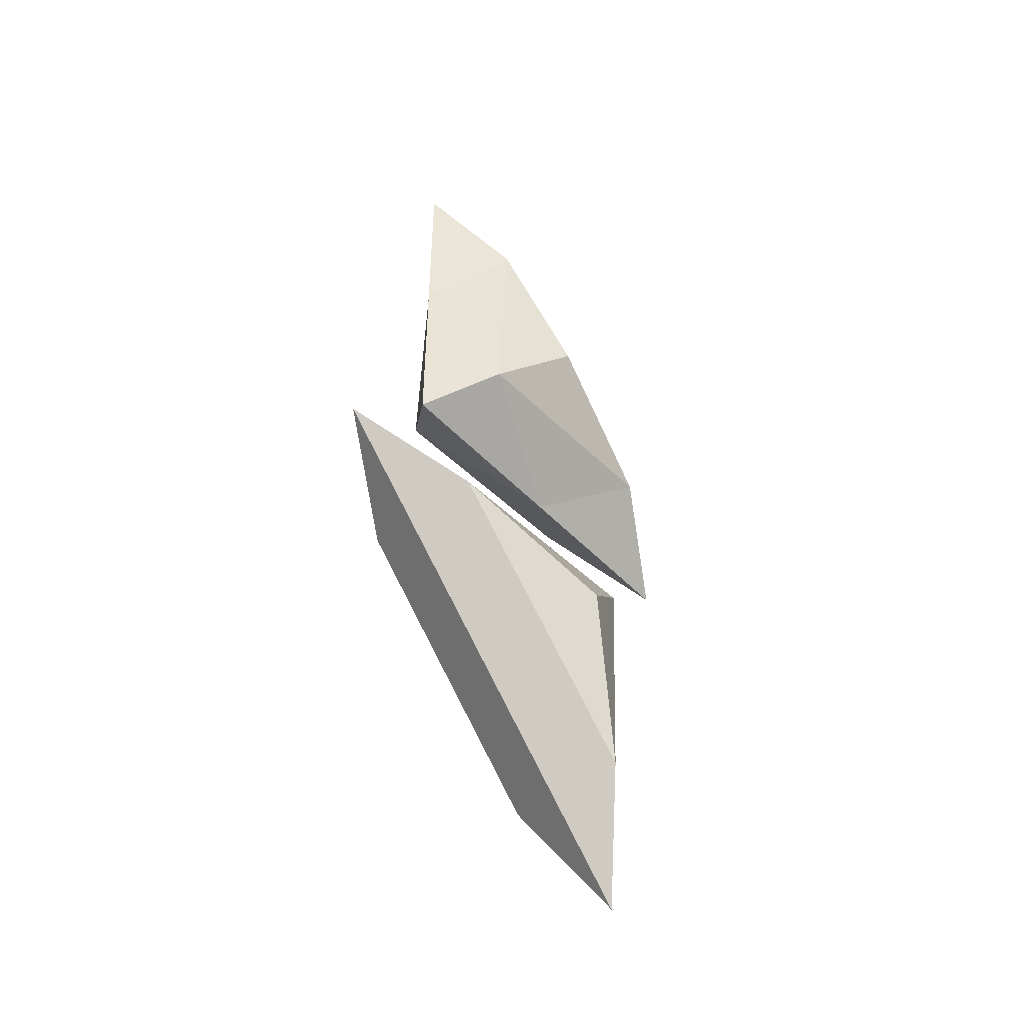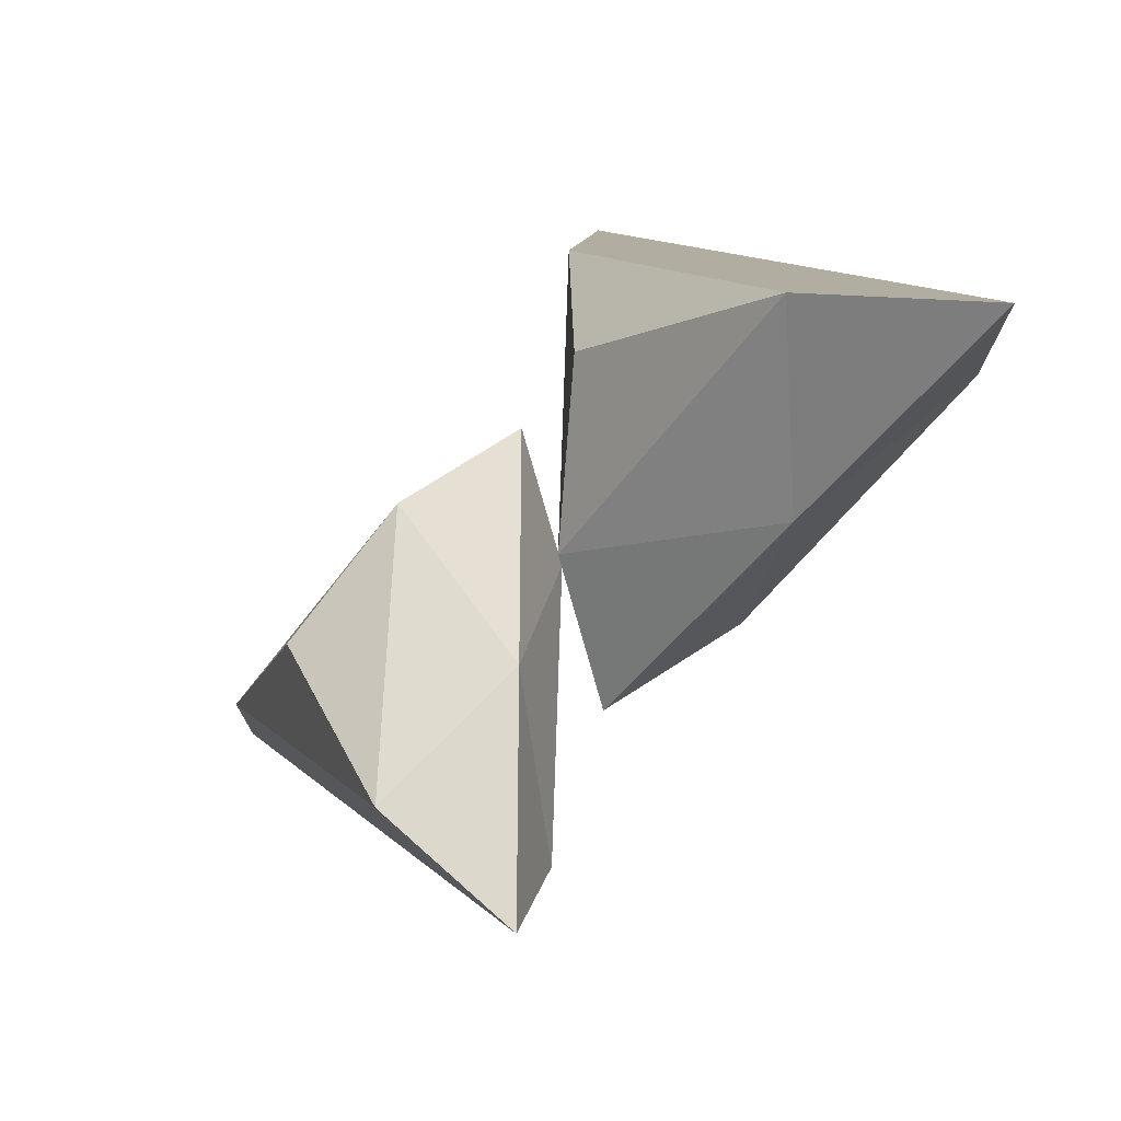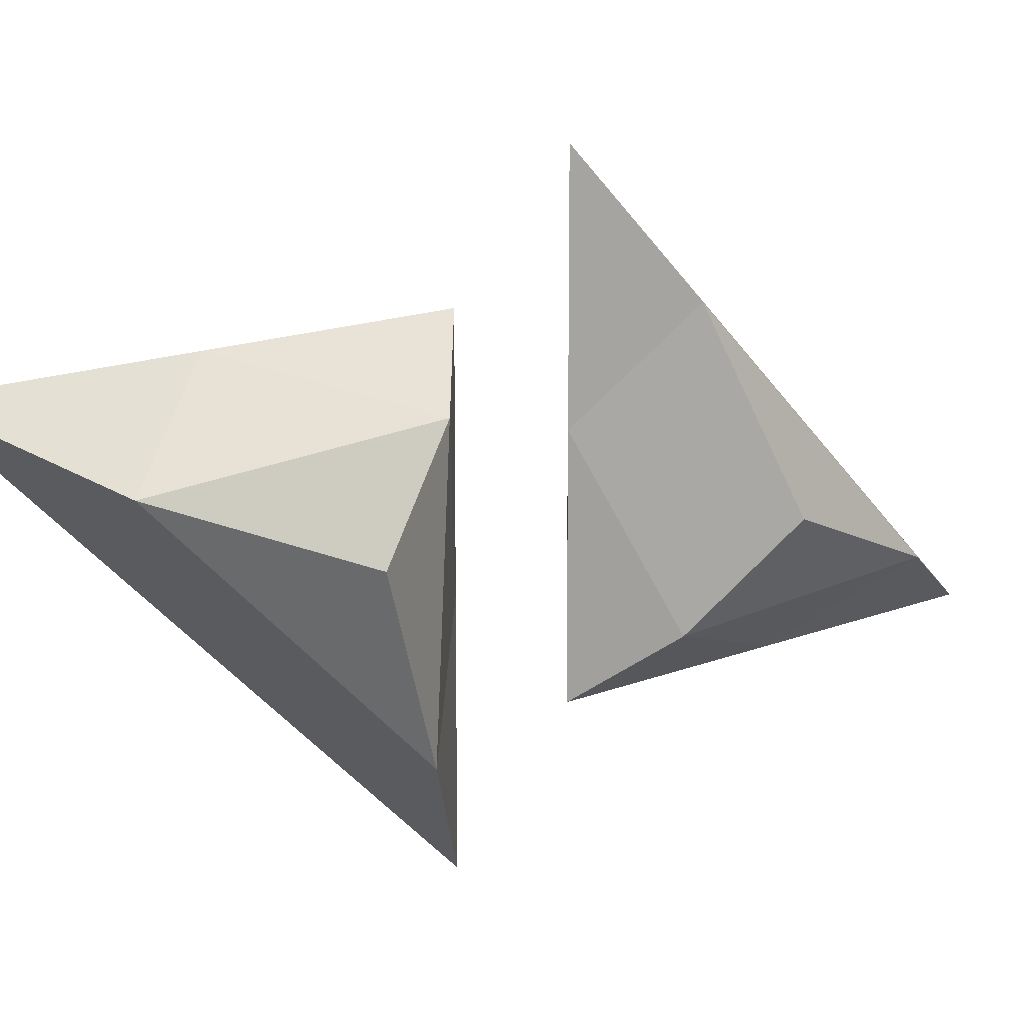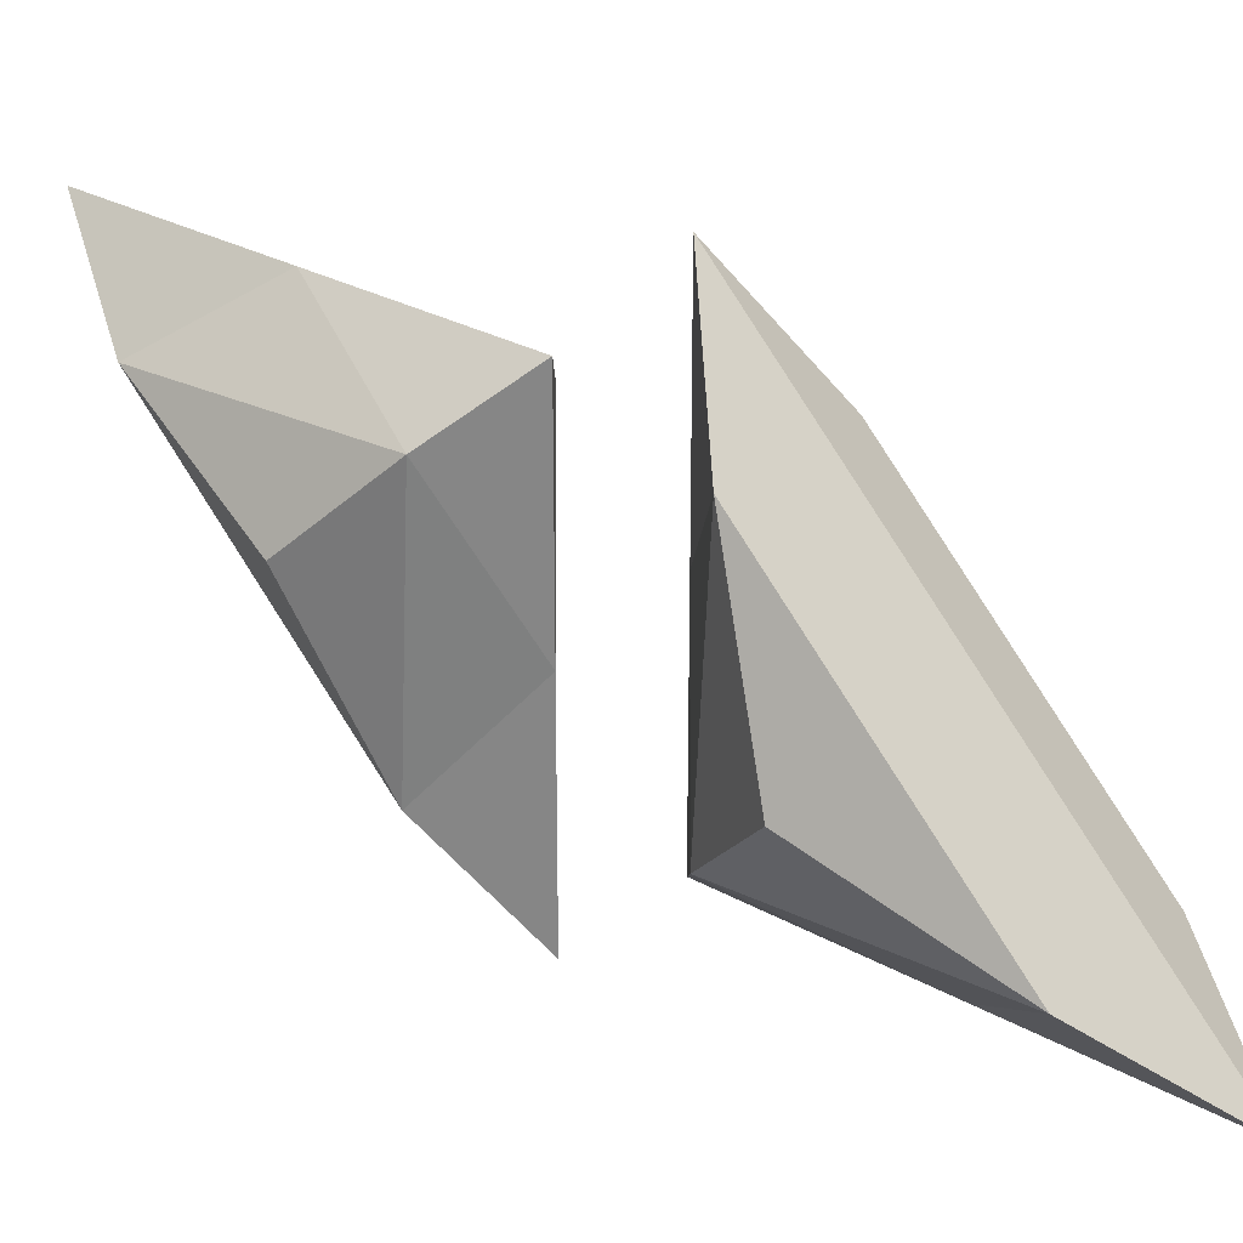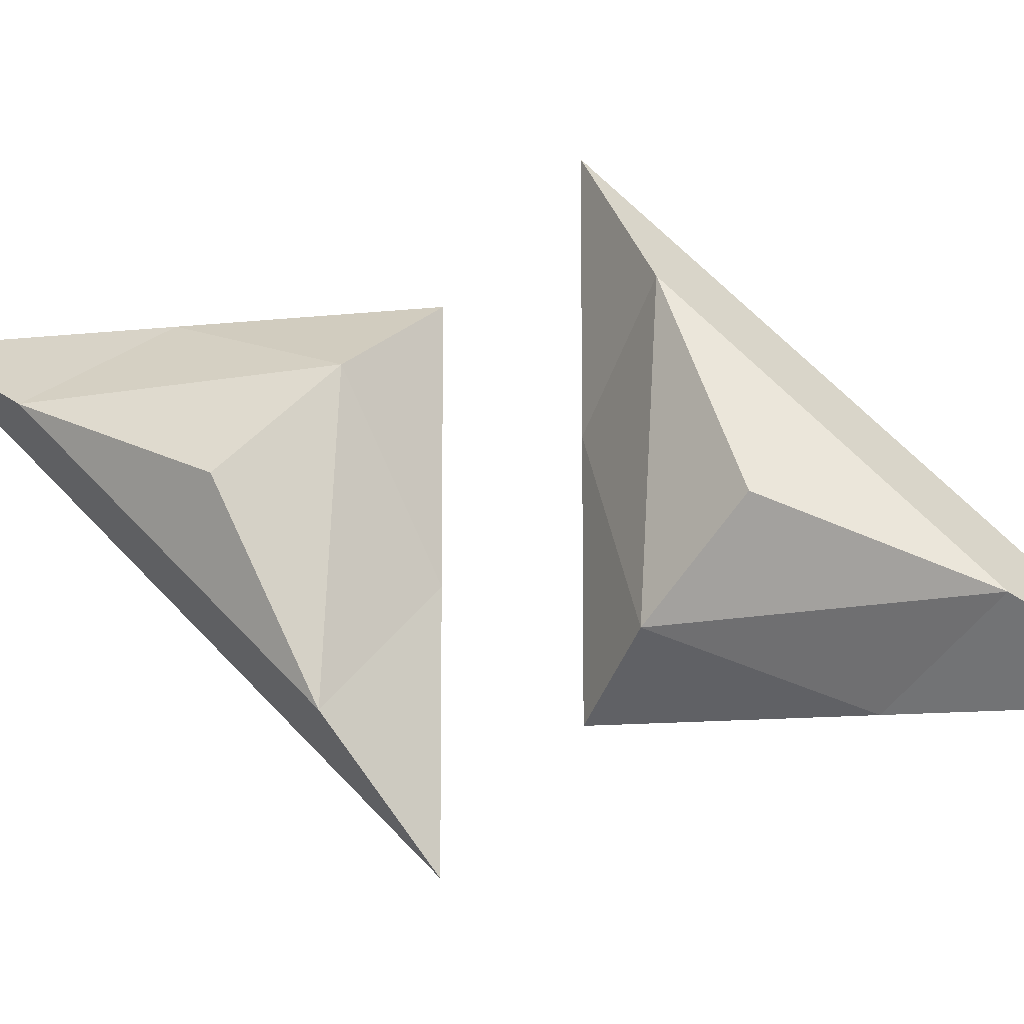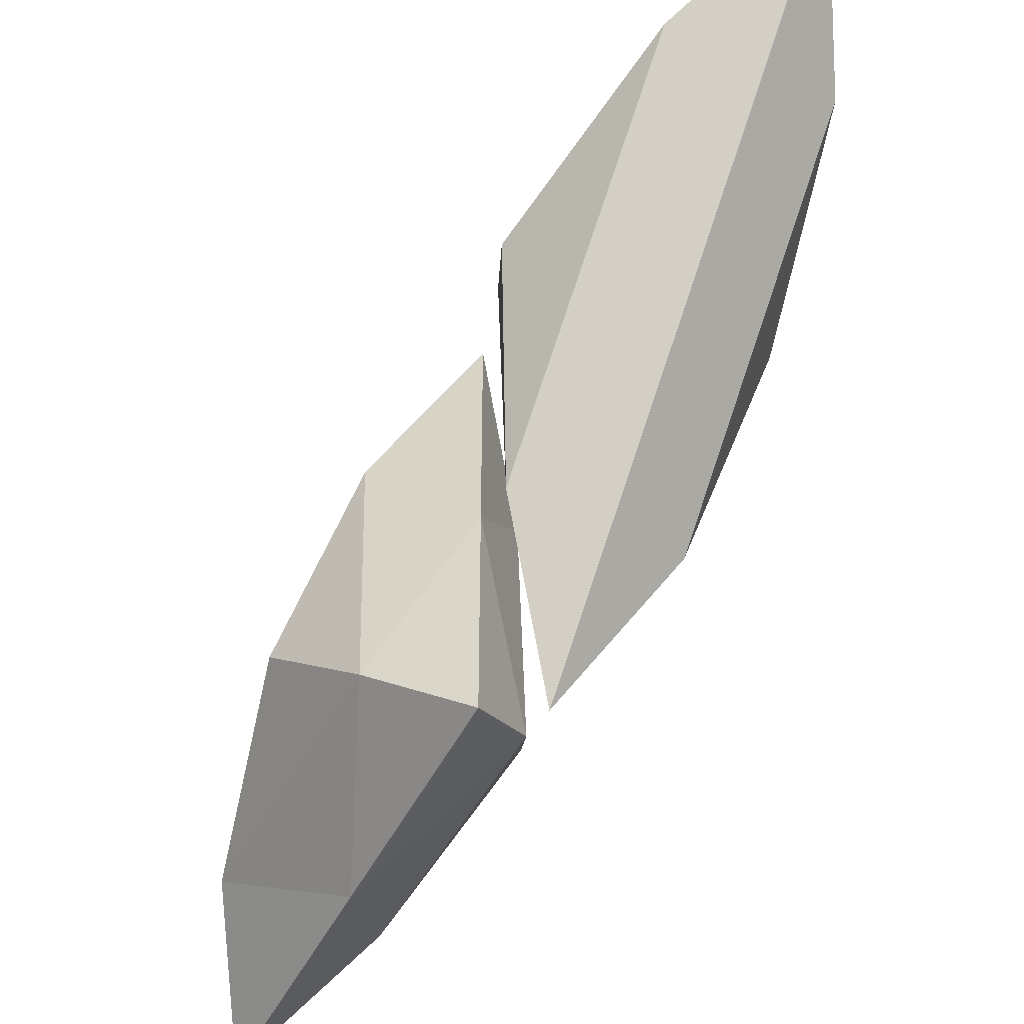
<metadata>
{"format":"obj","ext":"obj","renderer":"f3d","projection":"perspective","resolution":1024,"background":"white","views":[{"elev":-47.5,"azim":40.6,"up":"+Z"},{"elev":-39.5,"azim":-30.8,"up":"+Y"},{"elev":16.0,"azim":-129.4,"up":"+Y"},{"elev":28.2,"azim":-49.6,"up":"+Y"},{"elev":-12.0,"azim":-75.1,"up":"+Y"},{"elev":-51.3,"azim":153.2,"up":"+Y"}]}
</metadata>
<code>
o Cube.001
v 0.5 0.08333 -0.9167
v -0.5 0.08288 -0.9167
v -0.002131 0.75 -0.25
v -0.002131 0.7493 -2.25
v -0.002131 -1.25 -0.25
v 0.3157 0.4163 -1.708
v 0.3157 -0.7084 -0.5833
v 0.3157 0.479 -0.5189
v -0.3174 -0.7086 -0.5833
v -0.002131 -0.25 -0.25
v -0.002131 0.7497 -1.25
v -0.002131 -0.2503 -1.25
v -0.3174 0.4788 -0.5189
v -0.3174 0.4161 -1.708
f 5 9 12
f 3 8 11
f 3 10 8
f 2 9 13
f 2 13 14
f 1 7 6
f 6 12 4
f 6 7 12
f 7 5 12
f 14 11 4
f 14 13 11
f 13 3 11
f 13 10 3
f 13 9 10
f 9 5 10
f 8 7 1
f 8 10 7
f 10 5 7
f 11 6 4
f 11 8 6
f 8 1 6
f 12 14 4
f 12 9 14
f 9 2 14
o Cube.002
v 0.5 -0.08333 0.9167
v -0.5 -0.08288 0.9167
v -0.002131 -0.75 0.25
v -0.002131 -0.7493 2.25
v -0.002131 1.25 0.25
v 0.3157 -0.4163 1.708
v 0.3157 0.7084 0.5833
v 0.3157 -0.479 0.5189
v -0.3174 0.7086 0.5833
v -0.002131 0.25 0.25
v -0.002131 -0.7497 1.25
v -0.002131 0.2503 1.25
v -0.3174 -0.4788 0.5189
v -0.3174 -0.4161 1.708
f 19 23 26
f 17 22 25
f 17 24 22
f 16 23 27
f 16 27 28
f 15 21 20
f 20 26 18
f 20 21 26
f 21 19 26
f 28 25 18
f 28 27 25
f 27 17 25
f 27 24 17
f 27 23 24
f 23 19 24
f 22 21 15
f 22 24 21
f 24 19 21
f 25 20 18
f 25 22 20
f 22 15 20
f 26 28 18
f 26 23 28
f 23 16 28

</code>
